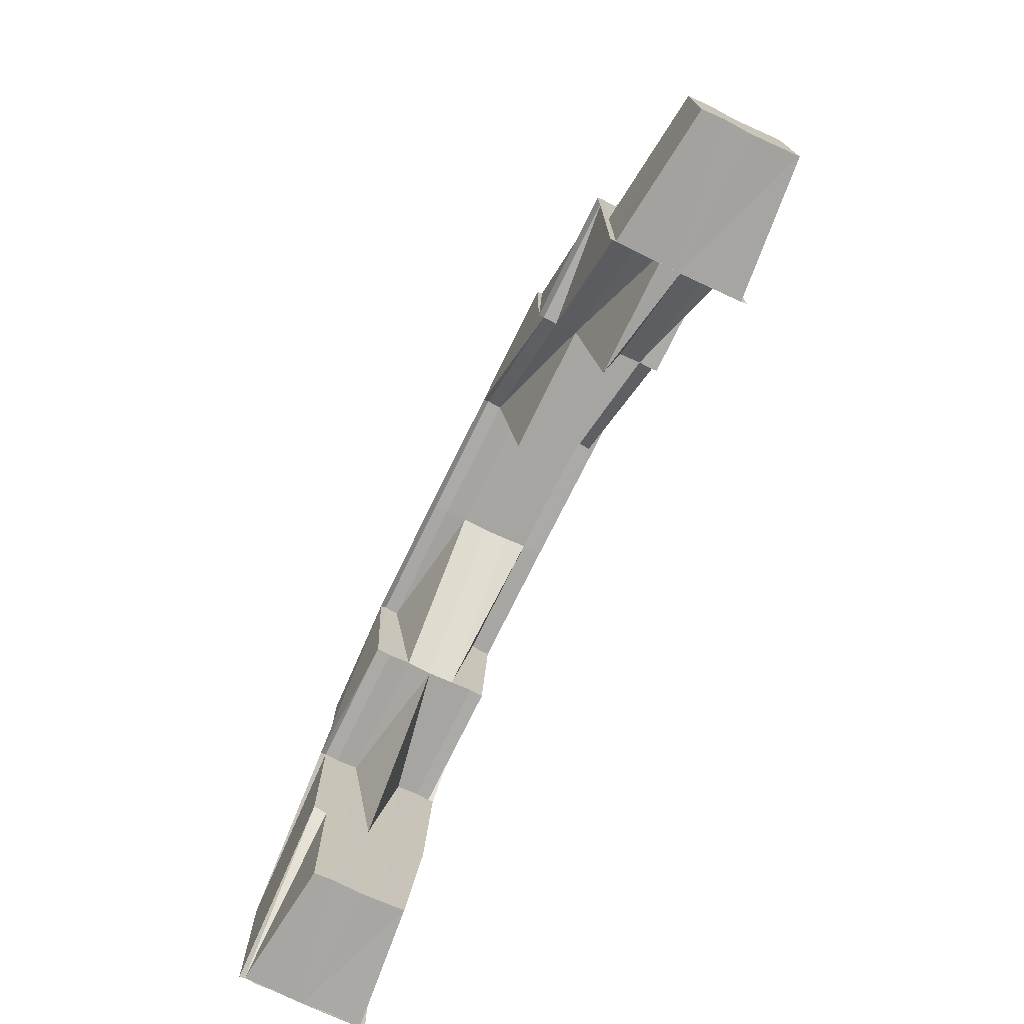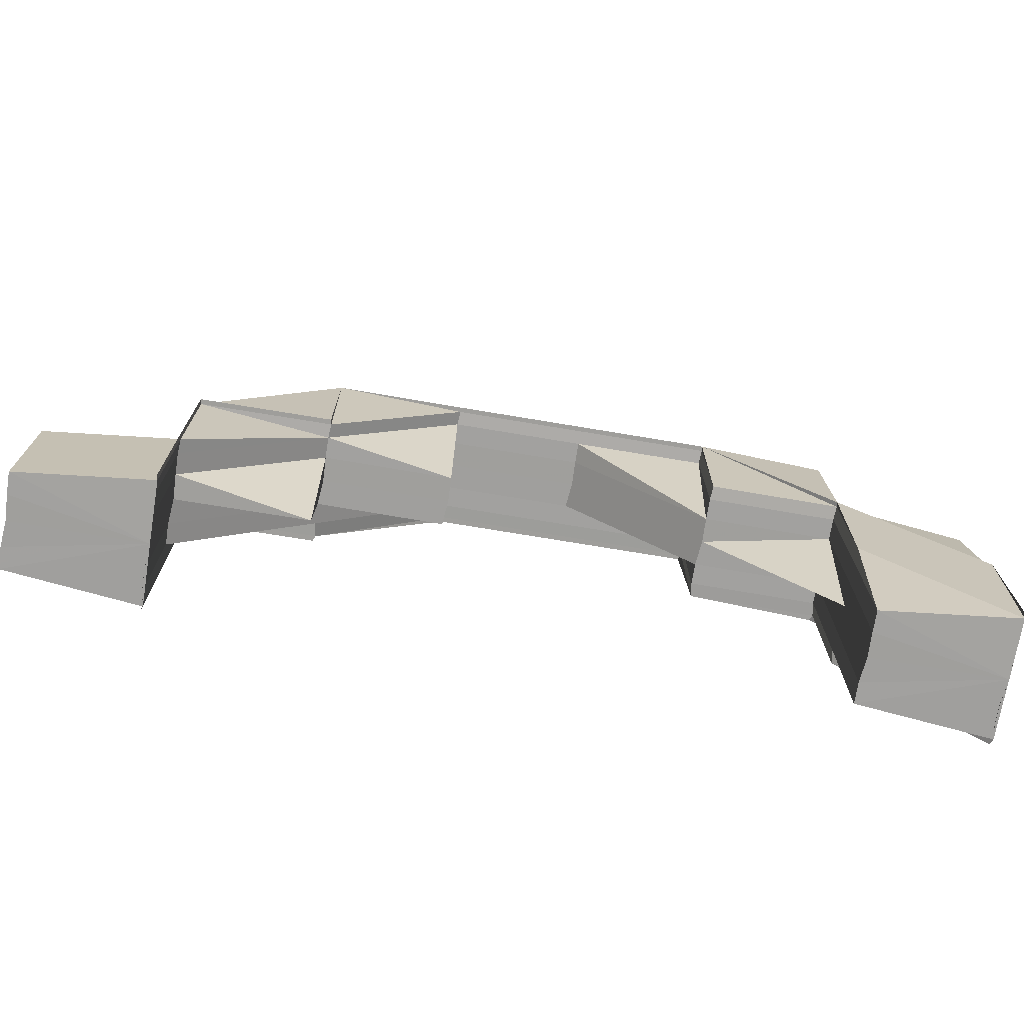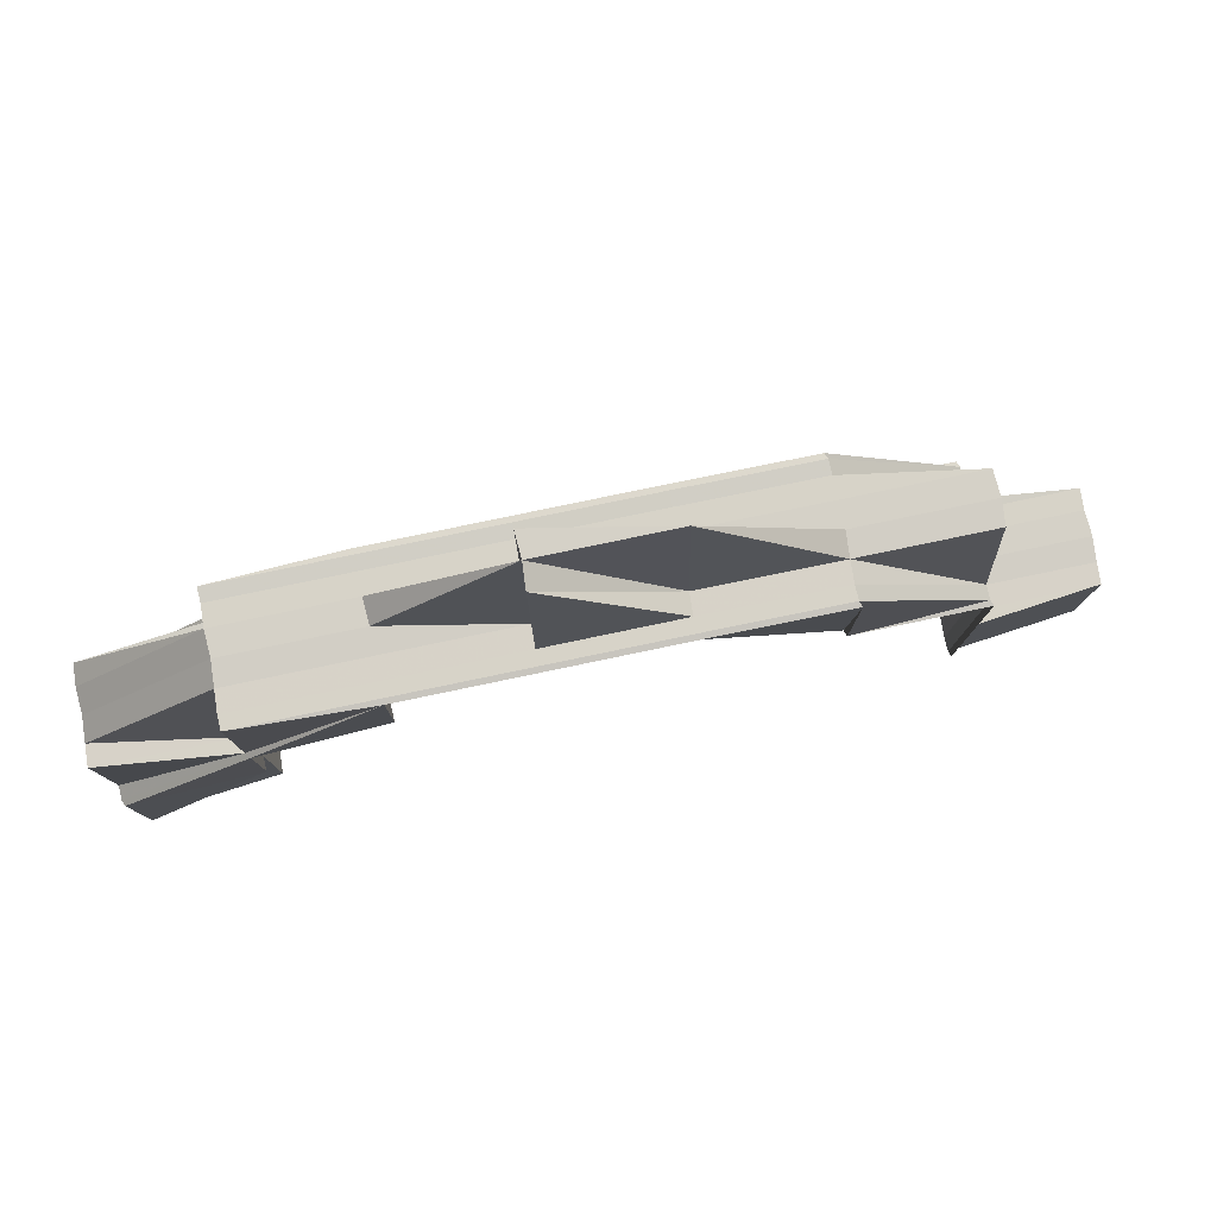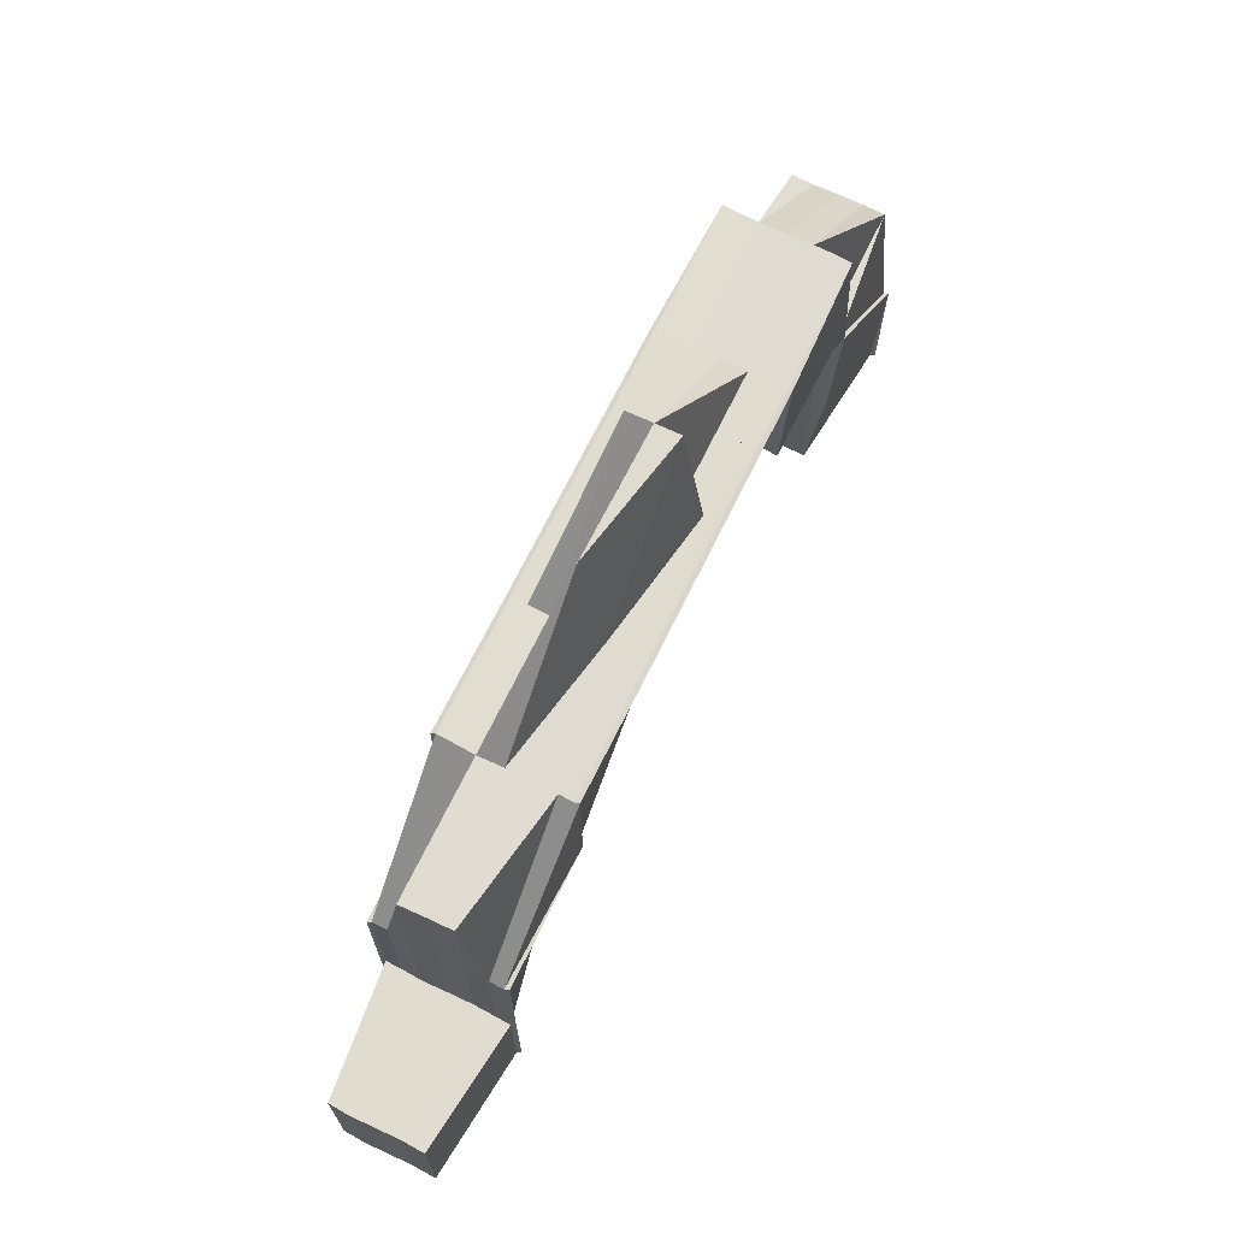
<metadata>
{"format":"obj","ext":"obj","renderer":"f3d","projection":"perspective","resolution":1024,"background":"white","views":[{"elev":-73.4,"azim":-116.0,"up":"+Y"},{"elev":-72.2,"azim":-9.6,"up":"+Y"},{"elev":79.2,"azim":168.3,"up":"+Y"},{"elev":69.1,"azim":-63.8,"up":"+Y"}]}
</metadata>
<code>
o 6806
v 2211 1902 8.589
v 2211 1902 8.589
v 2211 1902 8.591
v 2211 1902 8.585
v 2211 1902 8.584
v 2211 1902 8.587
v 2211 1902 8.589
v 2211 1902 8.591
v 2211 1902 8.593
v 2211 1902 8.594
v 2211 1902 8.591
v 2211 1902 8.593
v 2211 1902 8.587
v 2211 1902 8.587
v 2211 1902 8.585
v 2211 1902 8.585
v 2211 1902 8.584
v 2211 1902 8.584
v 2211 1902 8.584
v 2211 1902 8.584
v 2211 1902 8.585
v 2211 1902 8.584
v 2211 1902 8.584
v 2211 1902 8.584
v 2211 1902 8.584
v 2211 1902 8.584
v 2211 1902 8.585
v 2211 1902 8.584
v 2211 1902 8.584
v 2211 1902 8.584
v 2211 1902 8.584
v 2211 1902 8.584
v 2211 1902 8.584
v 2211 1902 8.584
v 2211 1902 8.585
v 2211 1902 8.587
v 2211 1902 8.585
v 2211 1902 8.585
v 2211 1902 8.584
v 2211 1902 8.585
v 2211 1902 8.587
v 2211 1902 8.585
v 2211 1902 8.584
v 2211 1902 8.584
v 2211 1902 8.584
v 2211 1902 8.585
v 2211 1902 8.585
v 2211 1902 8.587
v 2211 1902 8.585
v 2211 1902 8.584
v 2211 1902 8.584
v 2211 1902 8.585
v 2211 1902 8.585
v 2211 1902 8.585
v 2211 1902 8.587
v 2211 1902 8.585
v 2211 1902 8.584
v 2211 1902 8.584
v 2211 1902 8.584
v 2211 1902 8.584
v 2211 1902 8.584
v 2211 1902 8.584
v 2211 1902 8.584
v 2211 1902 8.587
v 2211 1902 8.587
v 2211 1902 8.584
v 2211 1902 8.584
v 2211 1902 8.584
v 2211 1902 8.584
v 2211 1902 8.585
v 2211 1902 8.585
v 2211 1902 8.584
v 2211 1902 8.584
v 2211 1902 8.584
v 2211 1902 8.585
v 2211 1902 8.585
v 2211 1902 8.587
v 2211 1902 8.585
v 2211 1902 8.584
v 2211 1902 8.585
v 2211 1902 8.587
v 2211 1902 8.585
v 2211 1902 8.584
v 2211 1902 8.584
v 2211 1902 8.584
v 2211 1902 8.584
v 2211 1902 8.587
v 2211 1902 8.587
v 2211 1902 8.587
v 2211 1902 8.589
v 2211 1902 8.589
v 2211 1902 8.589
v 2211 1902 8.587
v 2211 1902 8.585
v 2211 1902 8.585
v 2211 1902 8.587
v 2211 1902 8.591
v 2211 1902 8.591
v 2211 1902 8.591
v 2211 1902 8.591
v 2211 1902 8.593
v 2211 1902 8.589
v 2211 1902 8.591
v 2211 1902 8.593
v 2211 1902 8.594
v 2211 1902 8.593
v 2211 1902 8.594
v 2211 1902 8.594
v 2211 1902 8.594
v 2211 1902 8.594
v 2211 1902 8.594
v 2211 1902 8.594
v 2211 1902 8.594
v 2211 1902 8.593
v 2211 1902 8.594
v 2211 1902 8.594
v 2211 1902 8.594
v 2211 1902 8.594
v 2211 1902 8.594
v 2211 1902 8.594
v 2211 1902 8.594
v 2211 1902 8.594
v 2211 1902 8.594
v 2211 1902 8.594
v 2211 1902 8.594
v 2211 1902 8.594
v 2211 1902 8.594
v 2211 1902 8.594
v 2211 1902 8.594
v 2211 1902 8.594
v 2211 1902 8.594
v 2211 1902 8.593
v 2211 1902 8.593
v 2211 1902 8.594
v 2211 1902 8.594
v 2211 1902 8.591
v 2211 1902 8.593
v 2211 1902 8.594
v 2211 1902 8.594
v 2211 1902 8.593
v 2211 1902 8.593
v 2211 1902 8.594
v 2211 1902 8.594
v 2211 1902 8.594
v 2211 1902 8.593
v 2211 1902 8.593
v 2211 1902 8.594
v 2211 1902 8.593
v 2211 1902 8.593
v 2211 1902 8.591
v 2211 1902 8.593
v 2211 1902 8.594
v 2211 1902 8.594
v 2211 1902 8.594
v 2211 1902 8.594
v 2211 1902 8.593
v 2211 1902 8.593
v 2211 1902 8.593
v 2211 1902 8.591
v 2211 1902 8.591
v 2211 1902 8.589
v 2211 1902 8.589
v 2211 1902 8.593
v 2211 1902 8.591
v 2211 1902 8.593
v 2211 1902 8.594
v 2211 1902 8.591
v 2211 1902 8.594
v 2211 1902 8.594
v 2211 1902 8.594
v 2211 1902 8.593
v 2211 1902 8.591
v 2211 1902 8.594
v 2211 1902 8.594
v 2211 1902 8.594
v 2211 1902 8.594
v 2211 1902 8.594
v 2211 1902 8.593
v 2211 1902 8.591
v 2211 1902 8.591
v 2211 1902 8.591
v 2211 1902 8.589
v 2211 1902 8.591
v 2211 1902 8.591
v 2211 1902 8.591
v 2211 1902 8.593
v 2211 1902 8.591
v 2211 1902 8.593
v 2211 1902 8.591
v 2211 1902 8.591
v 2211 1902 8.594
v 2211 1902 8.593
v 2211 1902 8.594
v 2211 1902 8.594
v 2211 1902 8.594
v 2211 1902 8.594
v 2211 1902 8.593
v 2211 1902 8.589
v 2211 1902 8.589
v 2211 1902 8.587
v 2211 1902 8.591
v 2211 1902 8.591
v 2211 1902 8.589
v 2211 1902 8.587
v 2211 1902 8.589
v 2211 1902 8.587
v 2211 1902 8.587
v 2211 1902 8.589
v 2211 1902 8.591
v 2211 1902 8.591
v 2211 1902 8.589
v 2211 1902 8.591
v 2211 1902 8.593
v 2211 1902 8.593
v 2211 1902 8.593
v 2211 1902 8.594
v 2211 1902 8.593
v 2211 1902 8.594
v 2211 1902 8.594
v 2211 1902 8.594
v 2211 1902 8.594
v 2211 1902 8.594
v 2211 1902 8.593
v 2211 1902 8.593
v 2211 1902 8.591
v 2211 1902 8.591
v 2211 1902 8.594
v 2211 1902 8.594
v 2211 1902 8.594
v 2211 1902 8.591
v 2211 1902 8.589
v 2211 1902 8.593
v 2211 1902 8.591
v 2211 1902 8.589
v 2211 1902 8.589
v 2211 1902 8.587
v 2211 1902 8.587
v 2211 1902 8.589
v 2211 1902 8.591
v 2211 1902 8.589
v 2211 1902 8.587
v 2211 1902 8.587
v 2211 1902 8.585
v 2211 1902 8.587
v 2211 1902 8.587
v 2211 1902 8.589
v 2211 1902 8.585
v 2211 1902 8.585
v 2211 1902 8.587
v 2211 1902 8.587
v 2211 1902 8.585
v 2211 1902 8.585
v 2211 1902 8.585
v 2211 1902 8.587
v 2211 1902 8.584
v 2211 1902 8.585
v 2211 1902 8.587
v 2211 1902 8.585
v 2211 1902 8.587
v 2211 1902 8.584
v 2211 1902 8.584
v 2211 1902 8.584
v 2211 1902 8.584
v 2211 1902 8.584
v 2211 1902 8.584
v 2211 1902 8.584
v 2211 1902 8.584
v 2211 1902 8.584
v 2211 1902 8.584
v 2211 1902 8.584
v 2211 1902 8.584
v 2211 1902 8.589
v 2211 1902 8.587
v 2211 1902 8.584
v 2211 1902 8.584
v 2211 1902 8.584
v 2211 1902 8.584
v 2211 1902 8.584
v 2211 1902 8.584
v 2211 1902 8.584
v 2211 1902 8.584
v 2211 1902 8.585
v 2211 1902 8.584
v 2211 1902 8.584
v 2211 1902 8.584
v 2211 1902 8.584
v 2211 1902 8.585
v 2211 1902 8.585
v 2211 1902 8.585
v 2211 1902 8.584
v 2211 1902 8.584
v 2211 1902 8.585
v 2211 1902 8.585
v 2211 1902 8.587
v 2211 1902 8.584
v 2211 1902 8.585
v 2211 1902 8.584
v 2211 1902 8.585
v 2211 1902 8.584
v 2211 1902 8.584
v 2211 1902 8.584
v 2211 1902 8.584
v 2211 1902 8.587
v 2211 1902 8.587
v 2211 1902 8.585
v 2211 1902 8.587
v 2211 1902 8.589
v 2211 1902 8.589
v 2211 1902 8.591
v 2211 1902 8.585
v 2211 1902 8.587
v 2211 1902 8.589
v 2211 1902 8.589
v 2211 1902 8.591
v 2211 1902 8.593
v 2211 1902 8.591
v 2211 1902 8.589
v 2211 1902 8.591
v 2211 1902 8.589
v 2211 1902 8.591
v 2211 1902 8.589
v 2211 1902 8.589
v 2211 1902 8.587
v 2211 1902 8.589
v 2211 1902 8.589
v 2211 1902 8.591
v 2211 1902 8.591
v 2211 1902 8.593
v 2211 1902 8.591
v 2211 1902 8.593
v 2211 1902 8.593
v 2211 1902 8.593
v 2211 1902 8.594
v 2211 1902 8.594
v 2211 1902 8.594
v 2211 1902 8.593
v 2211 1902 8.591
v 2211 1902 8.594
v 2211 1902 8.594
v 2211 1902 8.594
v 2211 1902 8.594
v 2211 1902 8.594
v 2211 1902 8.594
v 2211 1902 8.594
v 2211 1902 8.594
v 2211 1902 8.594
v 2211 1902 8.593
v 2211 1902 8.594
v 2211 1902 8.594
v 2211 1902 8.594
v 2211 1902 8.594
v 2211 1902 8.594
v 2211 1902 8.594
v 2211 1902 8.594
v 2211 1902 8.594
v 2211 1902 8.594
v 2211 1902 8.594
v 2211 1902 8.594
v 2211 1902 8.594
v 2211 1902 8.594
v 2211 1902 8.594
v 2211 1902 8.594
v 2211 1902 8.594
v 2211 1902 8.594
v 2211 1902 8.593
v 2211 1902 8.593
v 2211 1902 8.591
v 2211 1902 8.593
v 2211 1902 8.591
v 2211 1902 8.591
v 2211 1902 8.589
v 2211 1902 8.591
v 2211 1902 8.589
v 2211 1902 8.589
v 2211 1902 8.587
v 2211 1902 8.587
v 2211 1902 8.585
v 2211 1902 8.587
v 2211 1902 8.587
v 2211 1902 8.585
v 2211 1902 8.585
v 2211 1902 8.589
v 2211 1902 8.589
v 2211 1902 8.591
v 2211 1902 8.589
v 2211 1902 8.589
v 2211 1902 8.587
v 2211 1902 8.589
v 2211 1902 8.587
v 2211 1902 8.587
v 2211 1902 8.585
v 2211 1902 8.587
v 2211 1902 8.587
v 2211 1902 8.589
v 2211 1902 8.585
v 2211 1902 8.584
v 2211 1902 8.589
v 2211 1902 8.584
v 2211 1902 8.584
v 2211 1902 8.584
v 2211 1902 8.584
v 2211 1902 8.585
v 2211 1902 8.585
v 2211 1902 8.584
v 2211 1902 8.585
v 2211 1902 8.587
v 2211 1902 8.587
v 2211 1902 8.593
v 2211 1902 8.591
v 2211 1902 8.593
v 2211 1902 8.594
v 2211 1902 8.594
v 2211 1902 8.594
v 2211 1902 8.594
v 2211 1902 8.594
v 2211 1902 8.593
v 2211 1902 8.587
v 2211 1902 8.587
v 2211 1902 8.585
v 2211 1902 8.587
v 2211 1902 8.585
v 2211 1902 8.584
v 2211 1902 8.585
v 2211 1902 8.584
v 2211 1902 8.584
v 2211 1902 8.584
v 2211 1902 8.584
v 2211 1902 8.585
v 2211 1902 8.585
v 2211 1902 8.584
v 2211 1902 8.584
v 2211 1902 8.584
v 2211 1902 8.584
v 2211 1902 8.584
v 2211 1902 8.593
v 2211 1902 8.591
v 2211 1902 8.589
v 2211 1902 8.589
v 2211 1902 8.587
v 2211 1902 8.594
v 2211 1902 8.594
v 2211 1902 8.594
v 2211 1902 8.593
v 2211 1902 8.594
v 2211 1902 8.594
v 2211 1902 8.593
v 2211 1902 8.594
v 2211 1902 8.591
v 2211 1902 8.593
v 2211 1902 8.591
v 2211 1902 8.591
v 2211 1902 8.589
v 2211 1902 8.589
v 2211 1902 8.589
v 2211 1902 8.587
v 2211 1902 8.589
v 2211 1902 8.593
v 2211 1902 8.593
v 2211 1902 8.594
v 2211 1902 8.594
v 2211 1902 8.594
v 2211 1902 8.594
v 2211 1902 8.594
v 2211 1902 8.585
v 2211 1902 8.587
v 2211 1902 8.585
v 2211 1902 8.587
v 2211 1902 8.587
v 2211 1902 8.589
v 2211 1902 8.589
v 2211 1902 8.591
v 2211 1902 8.591
v 2211 1902 8.593
v 2211 1902 8.584
v 2211 1902 8.584
v 2211 1902 8.584
v 2211 1902 8.585
v 2211 1902 8.585
v 2211 1902 8.587
v 2211 1902 8.584
v 2211 1902 8.584
v 2211 1902 8.585
v 2211 1902 8.585
v 2211 1902 8.587
v 2211 1902 8.585
v 2211 1902 8.585
v 2211 1902 8.584
v 2211 1902 8.584
v 2211 1902 8.584
v 2211 1902 8.584
v 2211 1902 8.584
v 2211 1902 8.584
v 2211 1902 8.591
v 2211 1902 8.593
v 2211 1902 8.593
v 2211 1902 8.585
v 2211 1902 8.587
v 2211 1902 8.587
f 1 2 3
f 4 5 1
f 6 4 1
f 7 6 1
f 8 7 1
f 9 8 1
f 10 9 1
f 2 11 3
f 3 11 12
f 13 2 1
f 14 13 1
f 15 13 14
f 16 15 14
f 17 15 16
f 18 17 16
f 19 17 18
f 17 20 21
f 22 23 17
f 24 22 17
f 25 24 26
f 27 28 26
f 26 29 30
f 31 32 30
f 33 34 32
f 35 34 29
f 36 35 37
f 37 38 28
f 39 40 38
f 41 42 38
f 42 43 44
f 45 35 46
f 46 47 48
f 45 39 49
f 45 50 51
f 45 52 53
f 49 54 55
f 49 56 57
f 57 58 59
f 60 61 59
f 62 61 63
f 64 65 49
f 66 67 63
f 66 68 69
f 70 71 69
f 66 72 73
f 73 74 75
f 75 76 77
f 78 72 79
f 72 78 80
f 81 78 82
f 82 76 83
f 83 84 85
f 68 86 84
f 71 86 84
f 78 71 87
f 71 88 87
f 76 87 89
f 89 87 90
f 87 91 90
f 89 90 92
f 93 89 92
f 93 92 2
f 13 93 2
f 2 92 11
f 94 95 13
f 95 96 13
f 92 90 97
f 92 97 11
f 90 98 97
f 90 91 98
f 91 99 98
f 97 100 101
f 91 102 103
f 11 97 104
f 104 101 105
f 97 106 104
f 11 104 12
f 12 104 107
f 104 108 107
f 108 109 110
f 111 108 112
f 111 113 114
f 115 116 113
f 117 116 109
f 118 119 111
f 120 117 121
f 122 117 123
f 122 124 125
f 126 124 127
f 128 129 127
f 130 131 125
f 132 133 125
f 132 134 135
f 136 133 137
f 130 138 139
f 140 141 139
f 130 142 143
f 143 144 145
f 146 142 147
f 142 146 148
f 149 148 150
f 136 151 149
f 151 152 153
f 154 155 149
f 149 156 128
f 155 157 158
f 157 159 160
f 160 161 162
f 99 163 156
f 164 99 165
f 165 163 166
f 99 167 163
f 166 168 169
f 138 170 168
f 141 170 168
f 171 172 167
f 171 173 174
f 175 173 174
f 176 175 177
f 178 171 177
f 178 171 179
f 178 180 181
f 182 183 179
f 182 180 184
f 179 185 186
f 187 188 186
f 189 190 186
f 191 188 192
f 191 193 194
f 195 191 196
f 195 191 197
f 198 199 189
f 200 199 198
f 199 201 202
f 199 203 201
f 204 203 205
f 206 207 203
f 207 208 203
f 203 209 201
f 208 210 209
f 203 211 209
f 209 212 213
f 209 214 215
f 216 217 215
f 218 219 216
f 220 218 221
f 216 222 223
f 224 223 225
f 226 209 224
f 227 228 224
f 224 214 229
f 226 230 231
f 232 233 226
f 233 234 235
f 234 236 237
f 231 238 200
f 239 240 238
f 240 241 242
f 200 242 243
f 244 241 243
f 237 245 246
f 247 248 245
f 247 249 237
f 250 237 251
f 252 247 200
f 253 254 250
f 255 247 252
f 253 256 257
f 252 258 255
f 259 258 252
f 260 261 255
f 255 262 263
f 264 265 263
f 264 266 267
f 268 266 269
f 270 271 269
f 272 273 259
f 270 274 275
f 276 274 277
f 278 279 277
f 276 280 281
f 282 283 275
f 284 283 279
f 285 284 286
f 287 288 275
f 273 288 289
f 280 290 291
f 280 292 293
f 292 273 294
f 295 280 293
f 296 295 297
f 293 298 294
f 299 293 247
f 300 295 247
f 301 302 247
f 261 300 301
f 258 297 301
f 303 304 258
f 305 294 306
f 306 294 307
f 294 304 308
f 294 308 211
f 307 308 309
f 310 311 304
f 311 312 313
f 309 314 315
f 308 313 314
f 308 314 316
f 273 317 308
f 317 318 314
f 318 317 319
f 320 319 321
f 321 322 323
f 324 325 323
f 326 327 319
f 328 318 326
f 312 329 327
f 318 328 330
f 314 327 330
f 329 331 332
f 217 332 326
f 330 332 333
f 330 333 334
f 335 336 332
f 336 337 327
f 214 330 334
f 214 334 338
f 229 334 339
f 334 340 341
f 334 222 340
f 342 343 222
f 328 343 222
f 344 342 345
f 346 343 347
f 346 348 349
f 346 350 351
f 352 350 353
f 346 354 355
f 354 356 357
f 352 358 359
f 360 361 359
f 362 363 364
f 123 365 366
f 366 365 367
f 119 153 365
f 117 368 365
f 368 369 370
f 367 370 371
f 365 158 370
f 365 370 372
f 370 373 374
f 371 373 375
f 370 160 373
f 375 376 377
f 373 376 378
f 373 379 376
f 376 379 37
f 376 380 381
f 382 383 379
f 160 384 385
f 384 167 385
f 385 65 379
f 167 386 385
f 385 386 65
f 167 201 386
f 386 387 65
f 386 235 387
f 172 388 386
f 388 389 387
f 387 390 102
f 391 389 392
f 392 393 394
f 389 256 395
f 396 256 395
f 87 387 91
f 387 397 91
f 396 398 399
f 400 396 401
f 400 396 251
f 402 403 404
f 405 406 407
f 145 408 409
f 140 410 409
f 180 410 408
f 411 410 408
f 411 412 413
f 414 411 415
f 414 411 416
f 417 418 419
f 420 421 419
f 422 421 423
f 422 424 425
f 426 422 427
f 426 422 428
f 253 429 430
f 431 432 430
f 429 433 434
f 432 433 434
f 435 326 436
f 436 326 437
f 437 438 439
f 440 328 435
f 440 441 442
f 440 441 443
f 441 444 445
f 443 446 447
f 448 449 446
f 443 336 450
f 450 451 443
f 452 448 451
f 453 454 450
f 450 337 453
f 455 452 454
f 452 448 456
f 455 452 456
f 337 456 313
f 448 457 456
f 457 441 456
f 458 457 459
f 460 461 459
f 457 462 463
f 461 462 463
f 464 455 456
f 464 455 465
f 466 464 467
f 467 468 469
f 469 470 471
f 471 472 473
f 474 464 456
f 474 475 476
f 474 477 478
f 456 479 304
f 480 474 481
f 480 474 482
f 480 310 483
f 484 479 483
f 453 456 484
f 484 465 453
f 483 485 484
f 479 486 298
f 483 486 487
f 486 488 489
f 490 491 487
f 491 492 489
f 493 494 495
f 496 497 498

</code>
